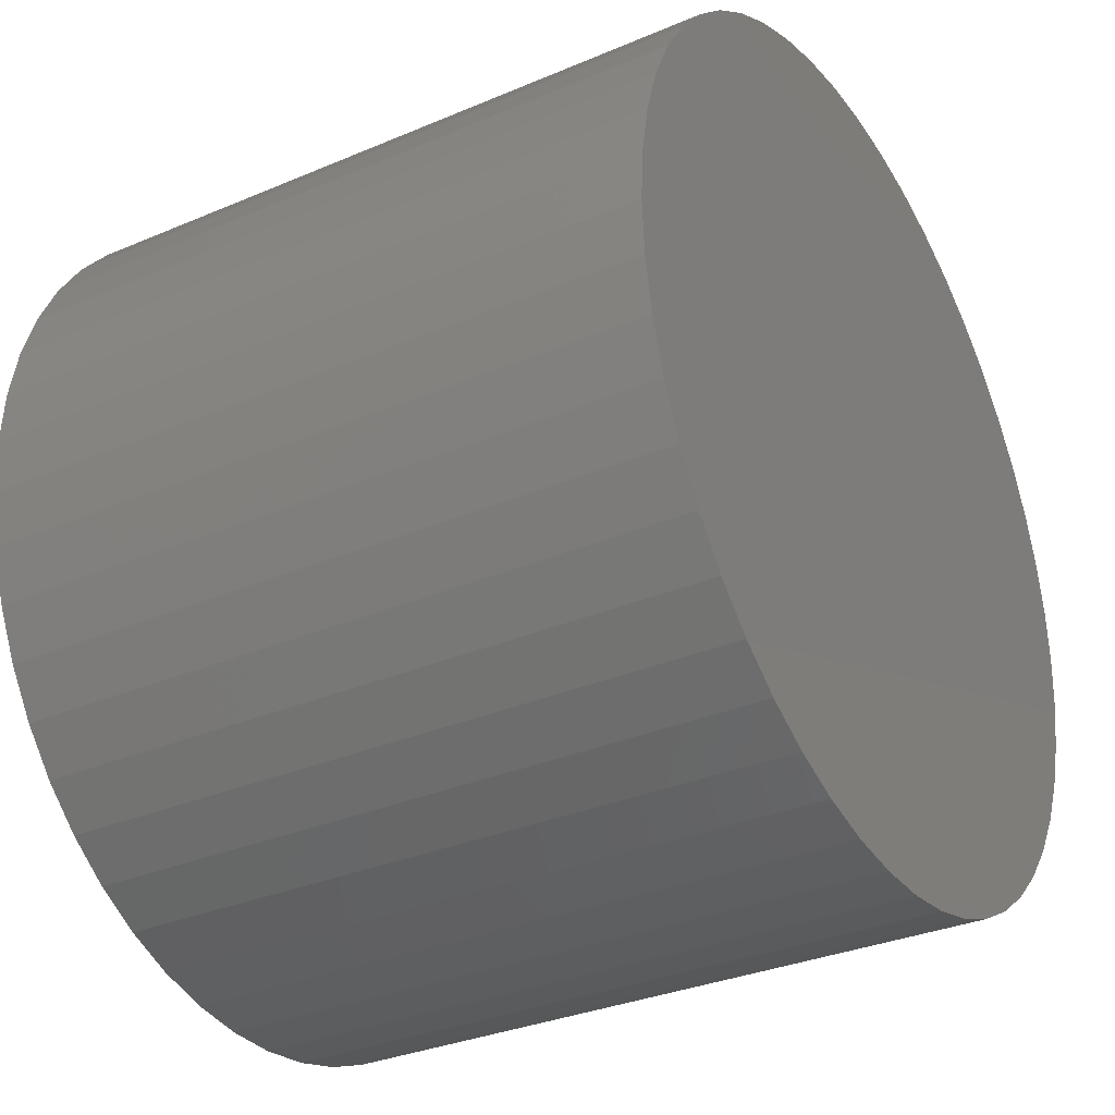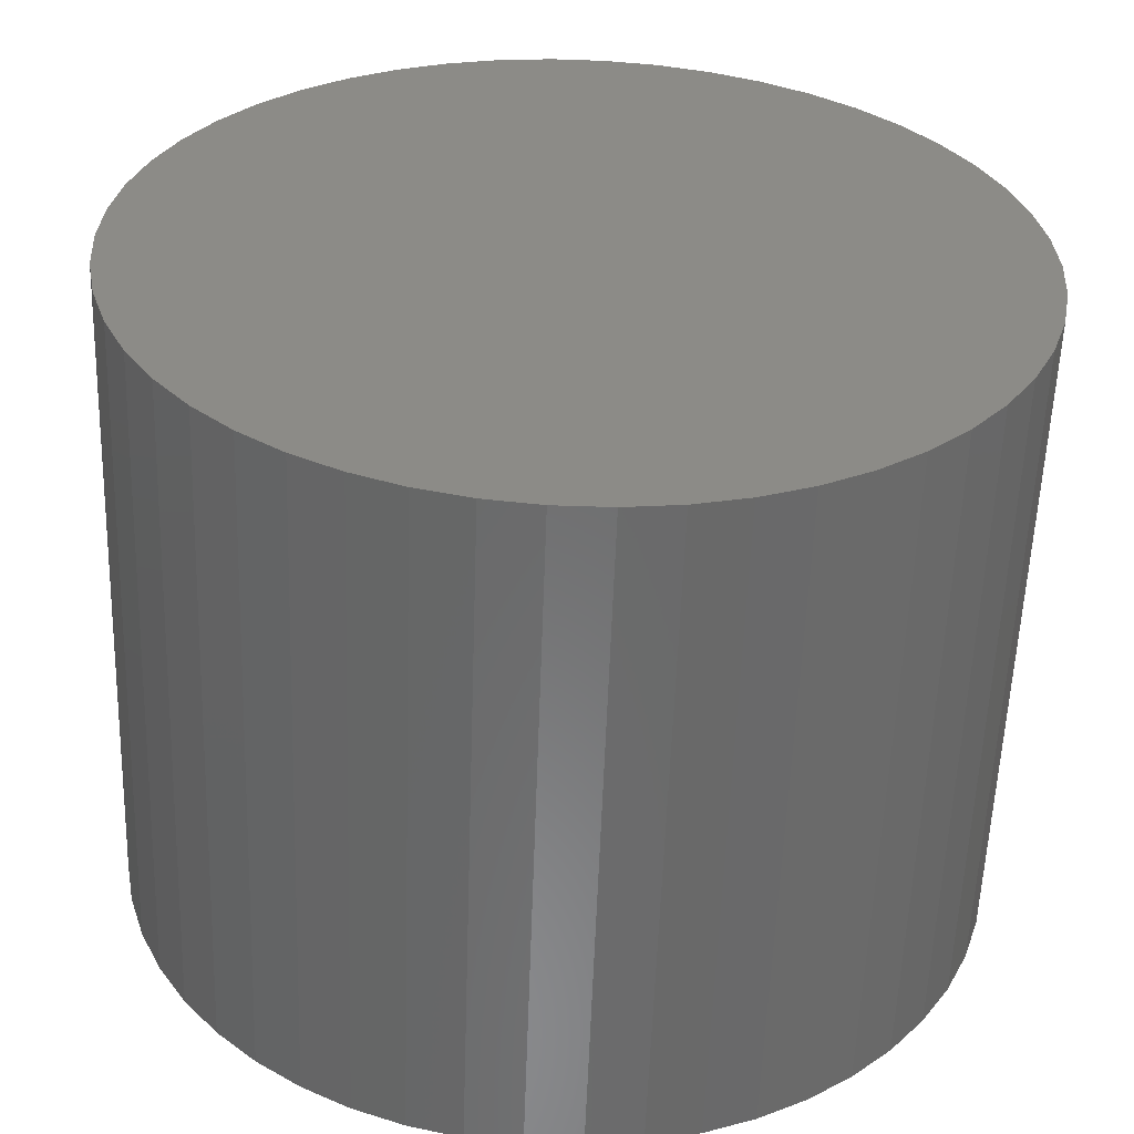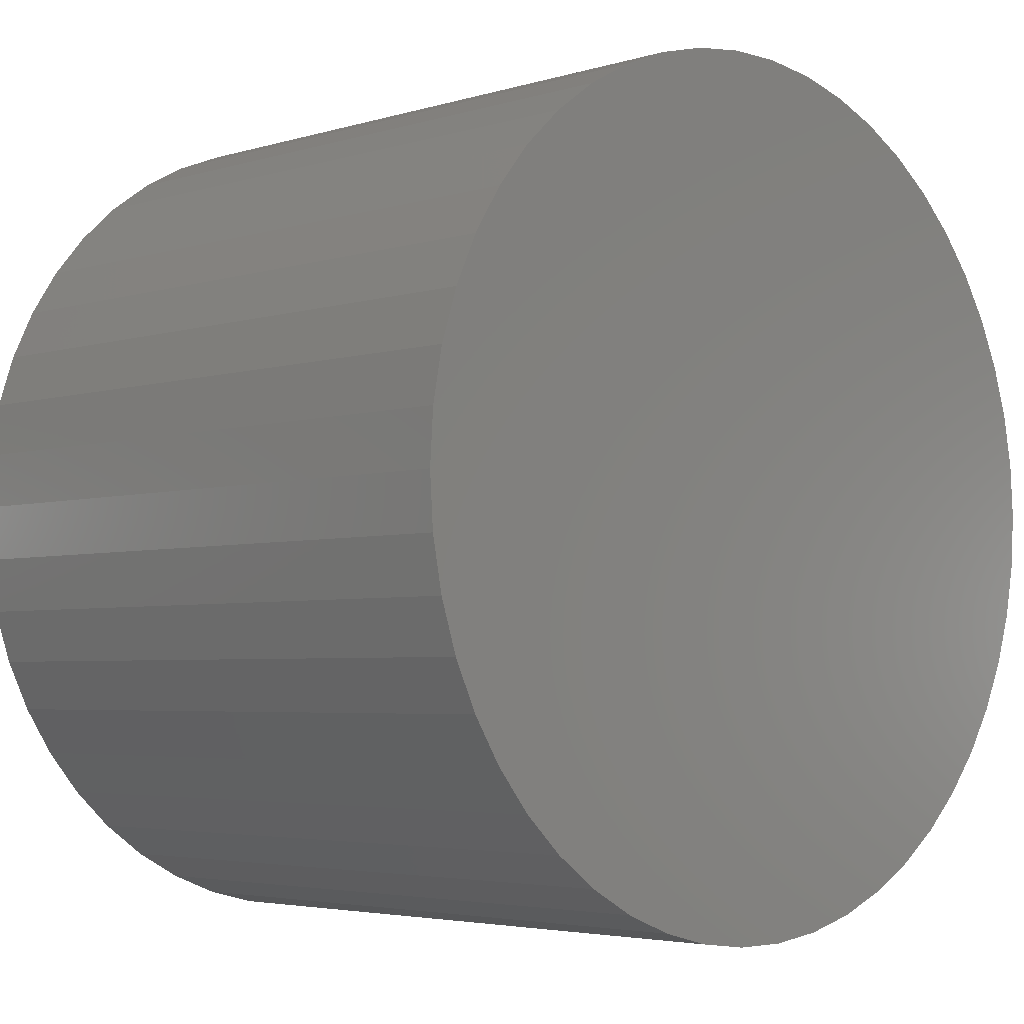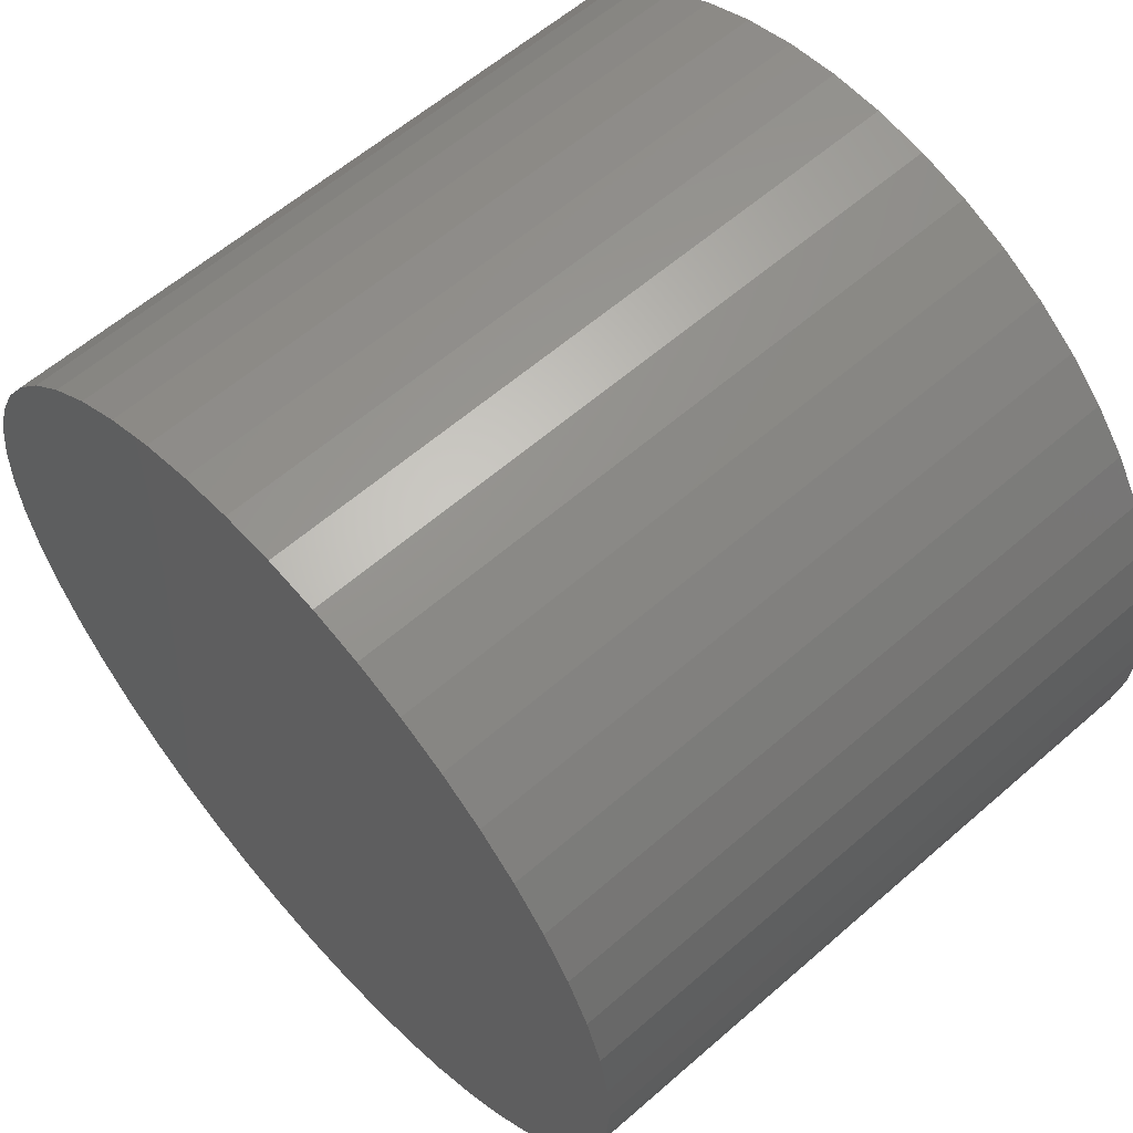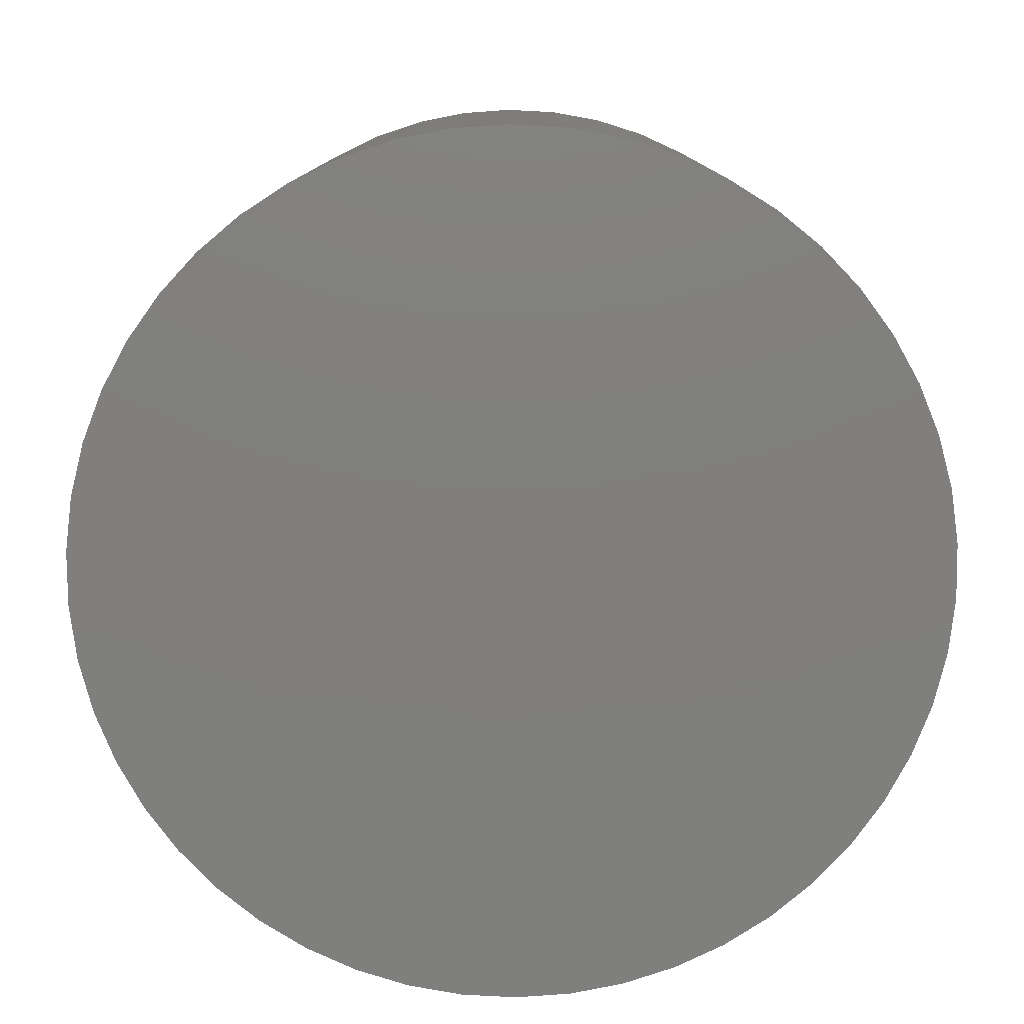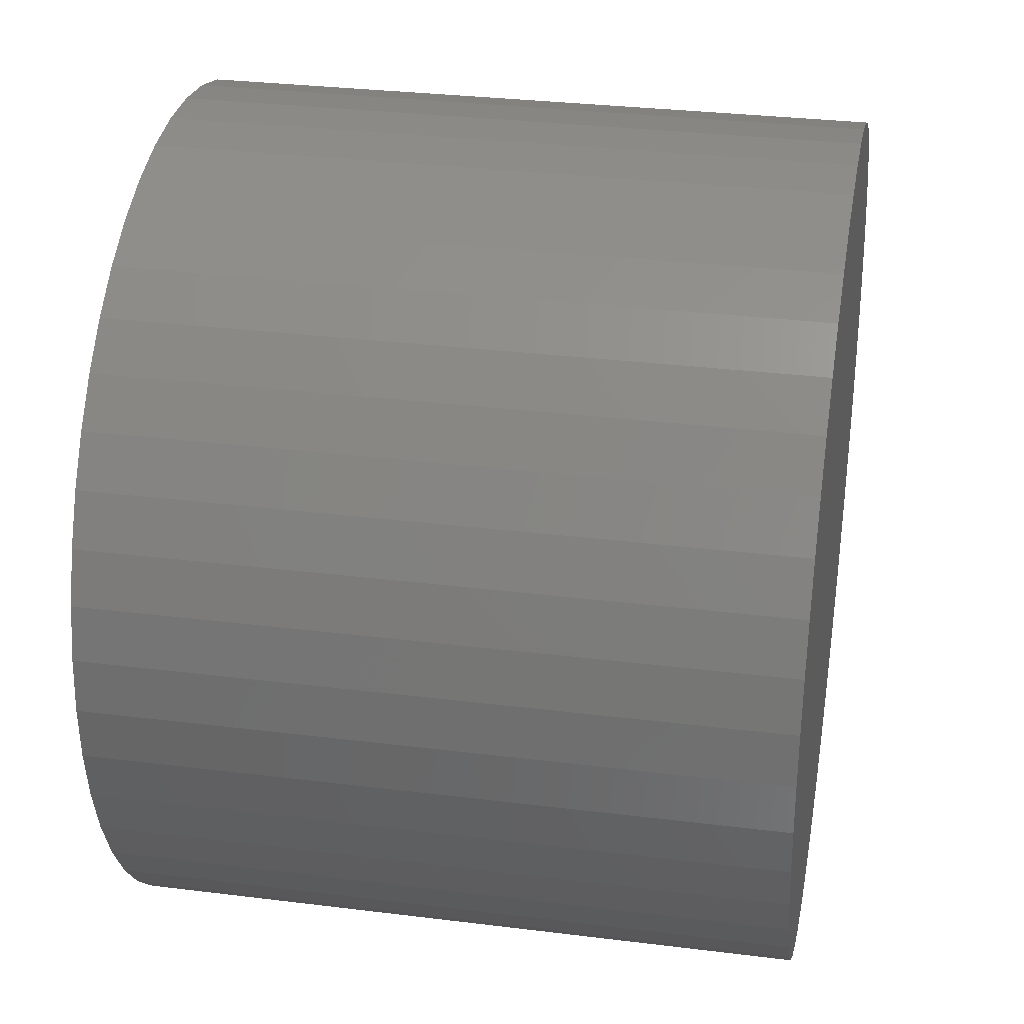
<metadata>
{"format":"stl","ext":"stl","renderer":"f3d","projection":"perspective","resolution":1024,"background":"white","views":[{"elev":-32.2,"azim":-59.2,"up":"+Y"},{"elev":-56.9,"azim":178.0,"up":"+Y"},{"elev":-3.9,"azim":-44.8,"up":"+Y"},{"elev":59.9,"azim":48.2,"up":"+Y"},{"elev":-79.5,"azim":76.1,"up":"+Z"},{"elev":30.6,"azim":100.2,"up":"+Y"}]}
</metadata>
<code>
# stl→obj: 100 verts, 196 faces
v 3.85 0 3
v 3.82 0.4825 -3
v 3.82 0.4825 3
v 3.85 0 -3
v -3.85 0 -3
v -3.82 0.4825 3
v -3.82 0.4825 -3
v -3.85 0 3
v 0.2417 3.842 -3
v -0.2417 3.842 3
v 0.2417 3.842 3
v -0.2417 3.842 -3
v 3.82 -0.4825 -3
v 3.729 -0.9575 -3
v 3.729 0.9575 -3
v 3.58 -1.417 -3
v 3.58 1.417 -3
v 3.374 -1.855 -3
v 3.374 1.855 -3
v 3.115 -2.263 -3
v 3.115 2.263 -3
v 2.807 -2.636 -3
v 2.807 2.636 -3
v 2.454 -2.966 -3
v 2.454 2.966 -3
v 2.063 -3.251 -3
v 2.063 3.251 -3
v 1.639 -3.484 -3
v 1.639 3.484 -3
v 1.19 -3.662 -3
v 1.19 3.662 -3
v 0.7214 -3.782 -3
v 0.7214 3.782 -3
v 0.2417 -3.842 -3
v -0.2417 -3.842 -3
v -0.7214 -3.782 -3
v -0.7214 3.782 -3
v -1.19 -3.662 -3
v -1.19 3.662 -3
v -1.639 -3.484 -3
v -1.639 3.484 -3
v -2.063 -3.251 -3
v -2.063 3.251 -3
v -2.454 -2.966 -3
v -2.454 2.966 -3
v -2.807 -2.636 -3
v -2.807 2.636 -3
v -3.115 -2.263 -3
v -3.115 2.263 -3
v -3.374 -1.855 -3
v -3.374 1.855 -3
v -3.58 -1.417 -3
v -3.58 1.417 -3
v -3.729 -0.9575 -3
v -3.729 0.9575 -3
v -3.82 -0.4825 -3
v 3.82 -0.4825 3
v 3.729 0.9575 3
v 3.729 -0.9575 3
v 3.58 1.417 3
v 3.58 -1.417 3
v 3.374 1.855 3
v 3.374 -1.855 3
v 3.115 2.263 3
v 3.115 -2.263 3
v 2.807 2.636 3
v 2.807 -2.636 3
v 2.454 2.966 3
v 2.454 -2.966 3
v 2.063 3.251 3
v 2.063 -3.251 3
v 1.639 3.484 3
v 1.639 -3.484 3
v 1.19 3.662 3
v 1.19 -3.662 3
v 0.7214 3.782 3
v 0.7214 -3.782 3
v 0.2417 -3.842 3
v -0.2417 -3.842 3
v -0.7214 3.782 3
v -0.7214 -3.782 3
v -1.19 3.662 3
v -1.19 -3.662 3
v -1.639 3.484 3
v -1.639 -3.484 3
v -2.063 3.251 3
v -2.063 -3.251 3
v -2.454 2.966 3
v -2.454 -2.966 3
v -2.807 2.636 3
v -2.807 -2.636 3
v -3.115 2.263 3
v -3.115 -2.263 3
v -3.374 1.855 3
v -3.374 -1.855 3
v -3.58 1.417 3
v -3.58 -1.417 3
v -3.729 0.9575 3
v -3.729 -0.9575 3
v -3.82 -0.4825 3
f 1 2 3
f 2 1 4
f 5 6 7
f 6 5 8
f 9 10 11
f 10 9 12
f 13 2 4
f 14 2 13
f 14 15 2
f 16 15 14
f 16 17 15
f 18 17 16
f 18 19 17
f 20 19 18
f 20 21 19
f 22 21 20
f 22 23 21
f 24 23 22
f 24 25 23
f 26 25 24
f 26 27 25
f 28 27 26
f 28 29 27
f 30 29 28
f 30 31 29
f 32 31 30
f 32 33 31
f 34 33 32
f 34 9 33
f 35 9 34
f 35 12 9
f 36 12 35
f 36 37 12
f 38 37 36
f 38 39 37
f 40 39 38
f 40 41 39
f 42 41 40
f 42 43 41
f 44 43 42
f 44 45 43
f 46 45 44
f 46 47 45
f 48 47 46
f 48 49 47
f 50 49 48
f 50 51 49
f 52 51 50
f 52 53 51
f 54 53 52
f 54 55 53
f 56 55 54
f 56 7 55
f 7 56 5
f 3 57 1
f 58 57 3
f 58 59 57
f 60 59 58
f 60 61 59
f 62 61 60
f 62 63 61
f 64 63 62
f 64 65 63
f 66 65 64
f 66 67 65
f 68 67 66
f 68 69 67
f 70 69 68
f 70 71 69
f 72 71 70
f 72 73 71
f 74 73 72
f 74 75 73
f 76 75 74
f 76 77 75
f 11 77 76
f 11 78 77
f 10 78 11
f 10 79 78
f 80 79 10
f 80 81 79
f 82 81 80
f 82 83 81
f 84 83 82
f 84 85 83
f 86 85 84
f 86 87 85
f 88 87 86
f 88 89 87
f 90 89 88
f 90 91 89
f 92 91 90
f 92 93 91
f 94 93 92
f 94 95 93
f 96 95 94
f 96 97 95
f 98 97 96
f 98 99 97
f 6 99 98
f 6 100 99
f 100 6 8
f 45 90 88
f 90 45 47
f 39 84 82
f 84 39 41
f 60 19 62
f 19 60 17
f 29 74 72
f 74 29 31
f 25 70 68
f 70 25 27
f 53 94 51
f 94 53 96
f 55 96 53
f 96 55 98
f 41 86 84
f 86 41 43
f 37 82 80
f 82 37 39
f 61 14 59
f 14 61 16
f 58 17 60
f 17 58 15
f 3 15 58
f 15 3 2
f 23 68 66
f 68 23 25
f 62 21 64
f 21 62 19
f 31 76 74
f 76 31 33
f 51 92 49
f 92 51 94
f 49 90 47
f 90 49 92
f 12 80 10
f 80 12 37
f 57 4 1
f 4 57 13
f 46 89 91
f 89 46 44
f 48 95 50
f 95 48 93
f 35 78 79
f 78 35 34
f 28 71 73
f 71 28 26
f 24 67 69
f 67 24 22
f 63 16 61
f 16 63 18
f 65 18 63
f 18 65 20
f 64 23 66
f 23 64 21
f 33 11 76
f 11 33 9
f 27 72 70
f 72 27 29
f 7 98 55
f 98 7 6
f 43 88 86
f 88 43 45
f 59 13 57
f 13 59 14
f 40 83 85
f 83 40 38
f 50 97 52
f 97 50 95
f 46 93 48
f 93 46 91
f 52 99 54
f 99 52 97
f 54 100 56
f 100 54 99
f 56 8 5
f 8 56 100
f 30 73 75
f 73 30 28
f 32 75 77
f 75 32 30
f 34 77 78
f 77 34 32
f 67 20 65
f 20 67 22
f 36 79 81
f 79 36 35
f 44 87 89
f 87 44 42
f 42 85 87
f 85 42 40
f 26 69 71
f 69 26 24
f 38 81 83
f 81 38 36

</code>
